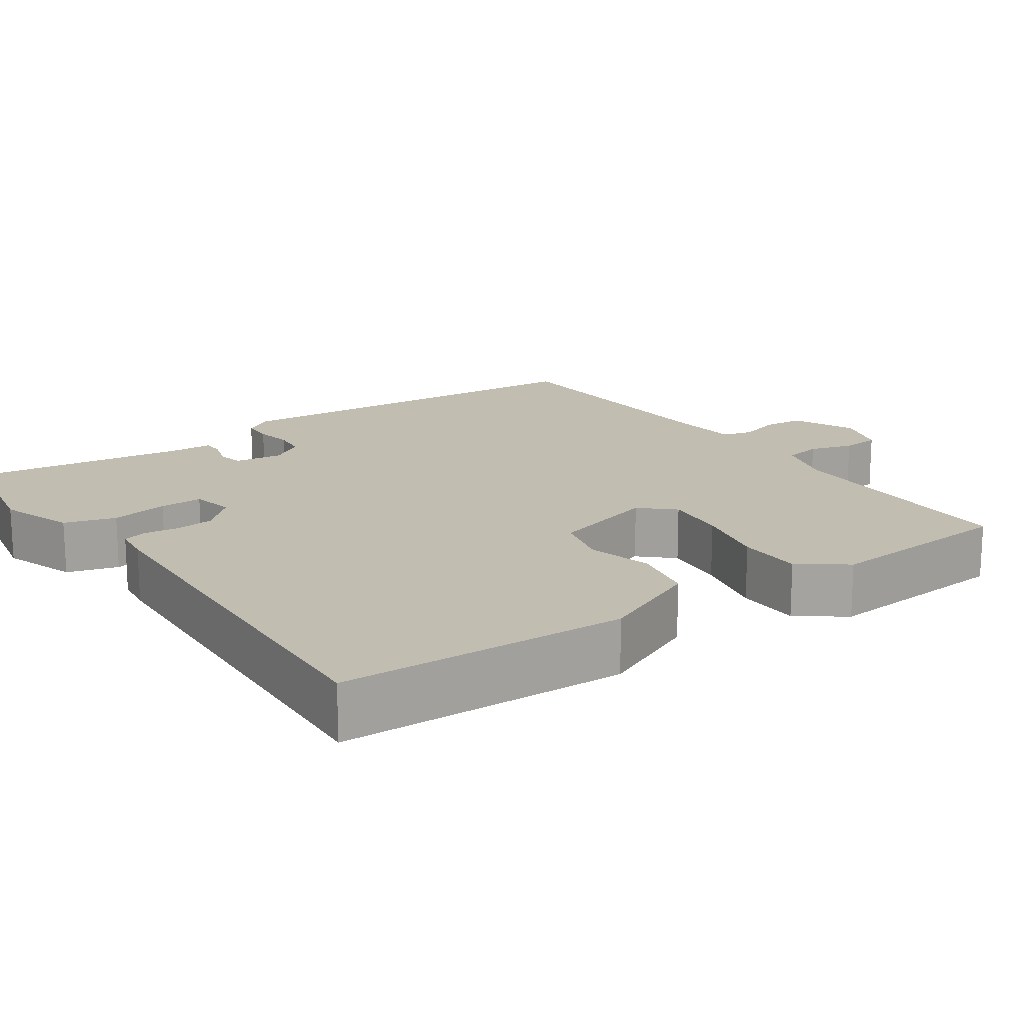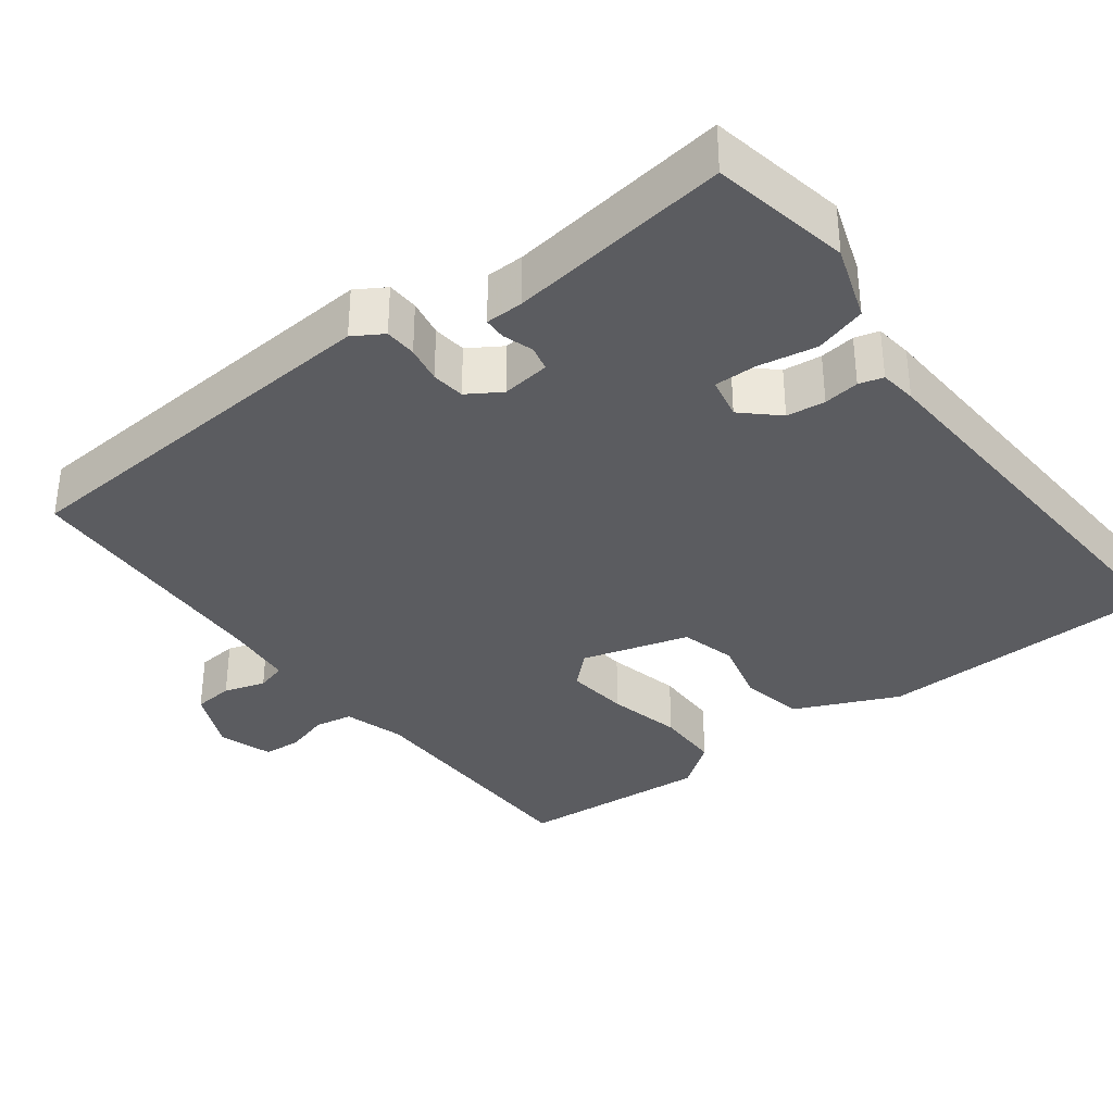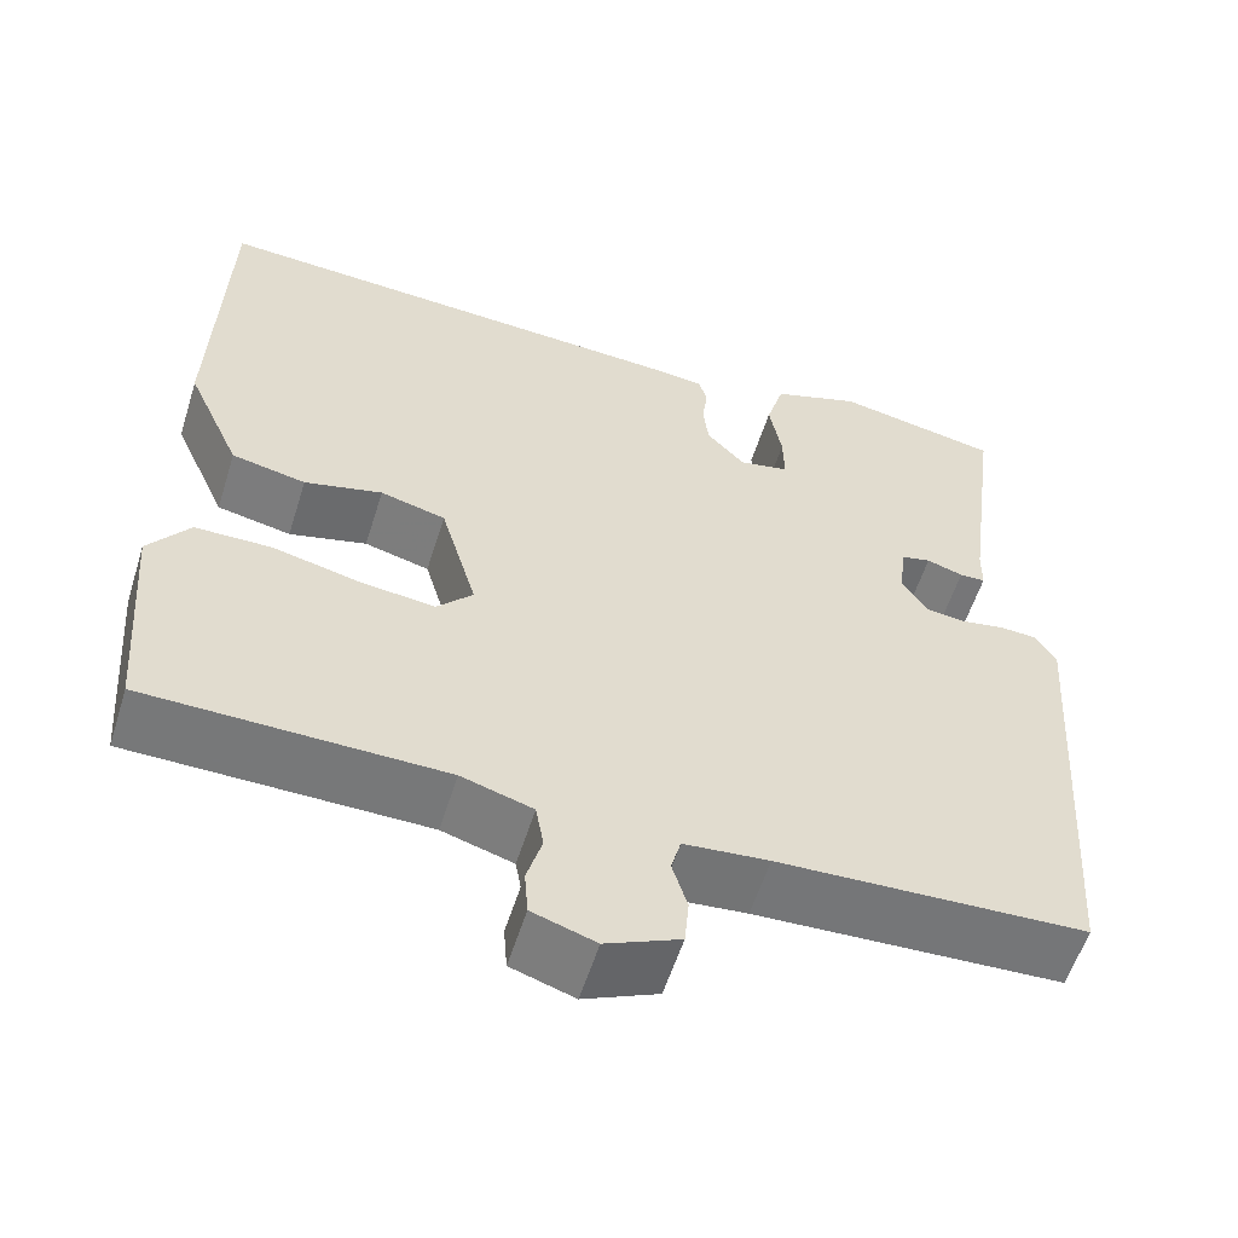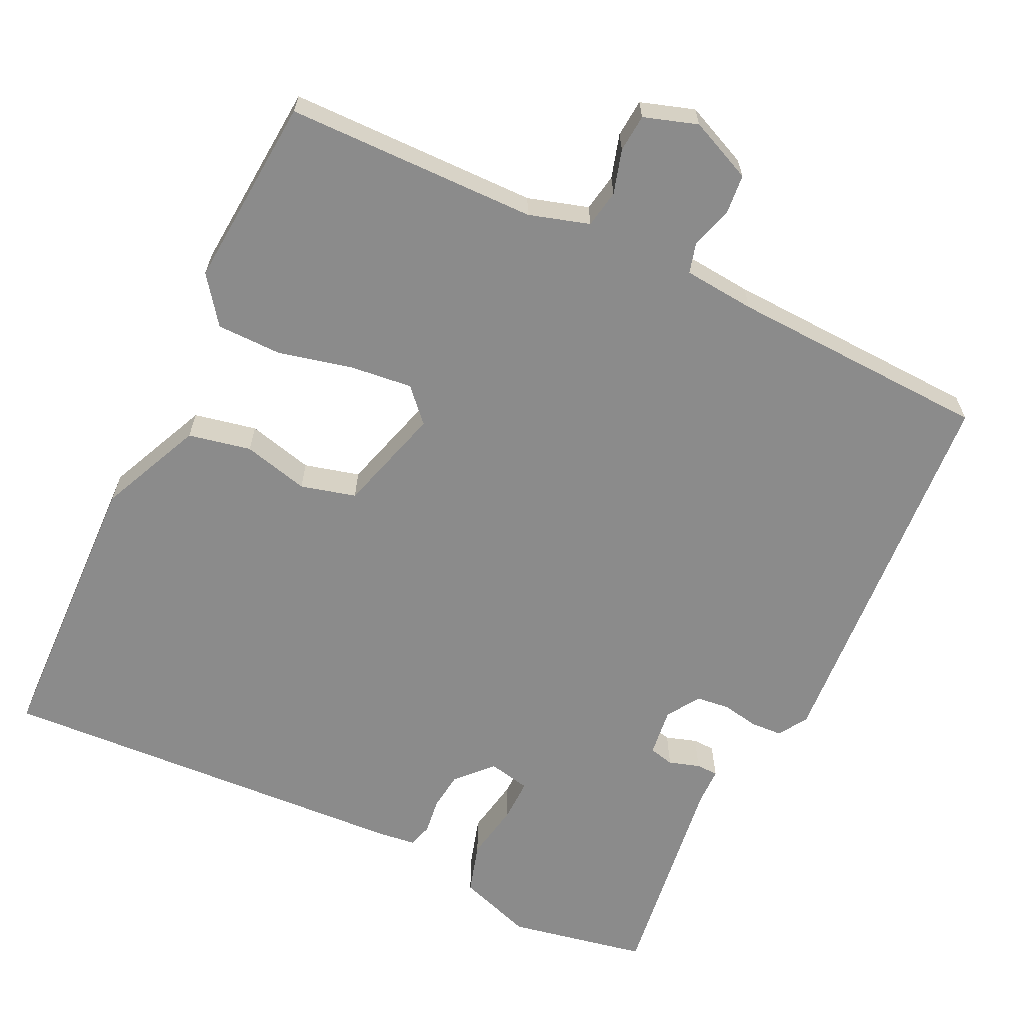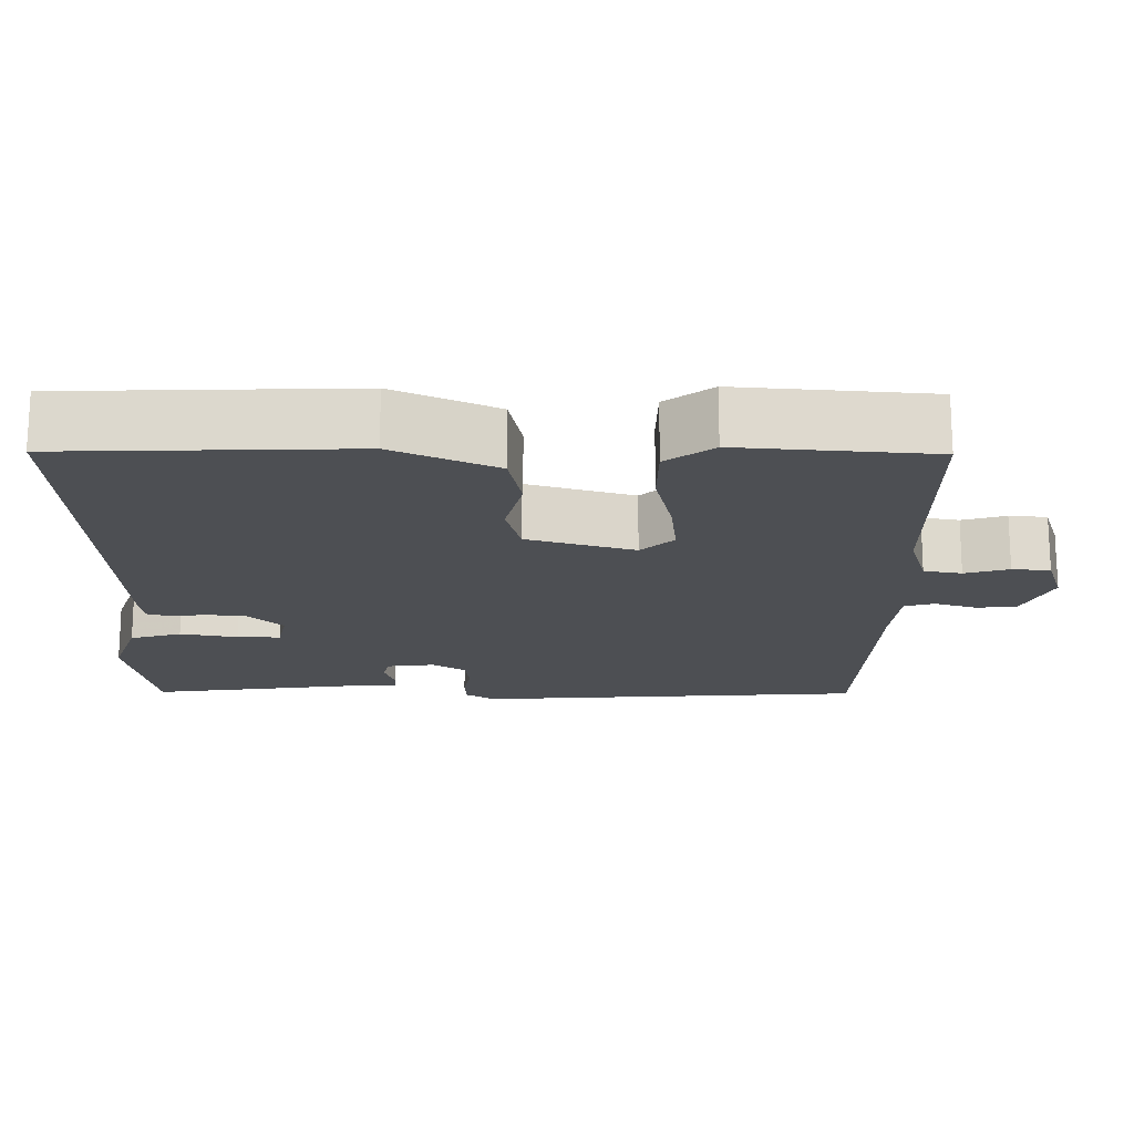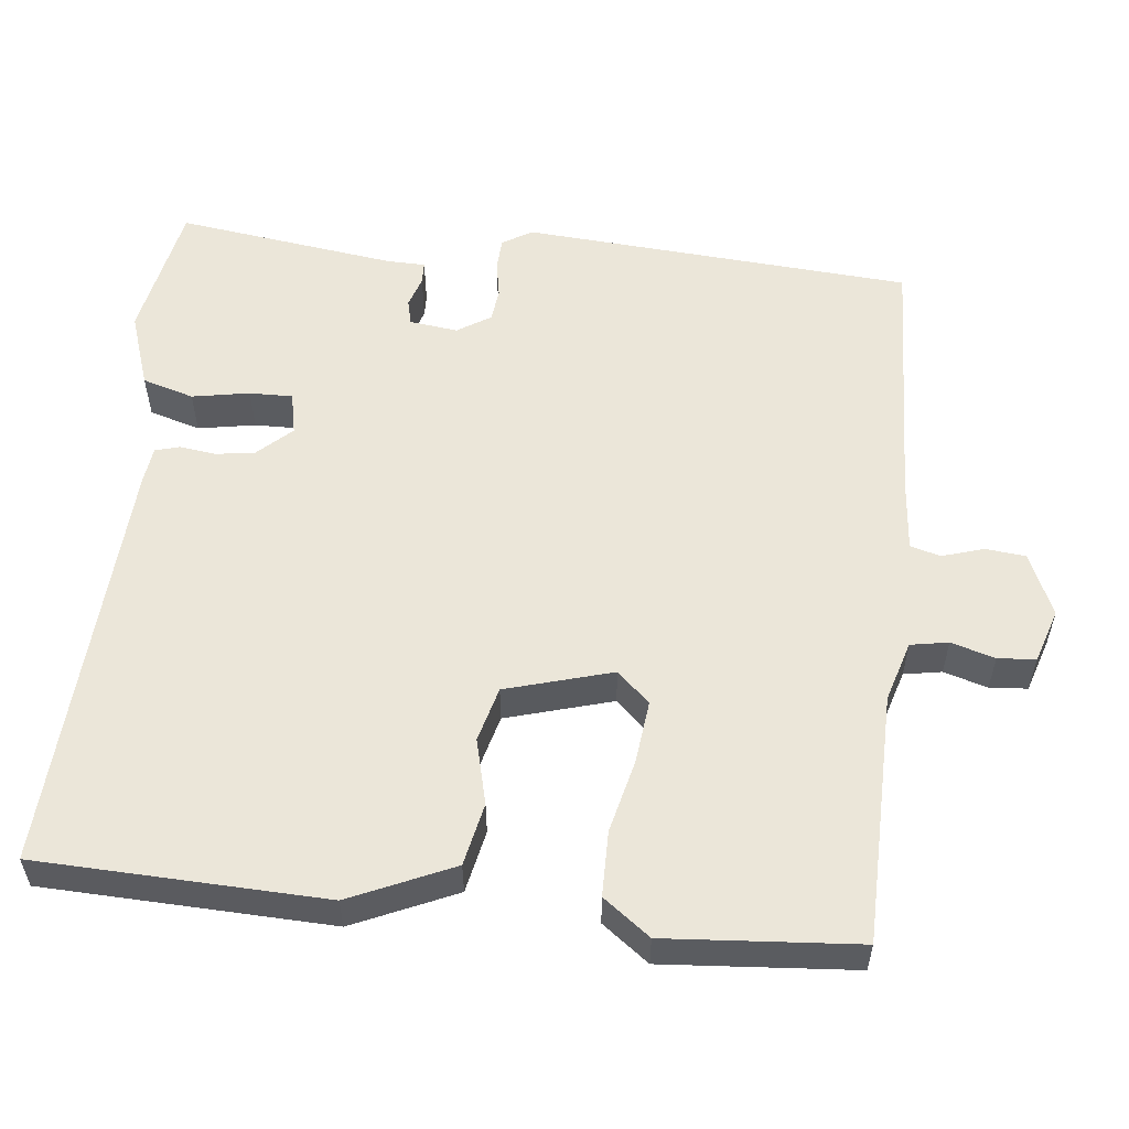
<metadata>
{"format":"obj","ext":"obj","renderer":"f3d","projection":"perspective","resolution":1024,"background":"white","views":[{"elev":17.0,"azim":55.1,"up":"+Y"},{"elev":-35.1,"azim":-52.8,"up":"+Y"},{"elev":-57.3,"azim":162.6,"up":"+Z"},{"elev":-63.9,"azim":154.5,"up":"+Y"},{"elev":-17.9,"azim":89.5,"up":"+Y"},{"elev":56.0,"azim":96.3,"up":"+Y"}]}
</metadata>
<code>
v 0.5 0.07 0.5
v 0.512 0.07 0.119
v 0.451 0.07 -0.017
v 0.368 0.07 -0.034
v 0.281 0.07 -0.012
v 0.208 0.07 -0.031
v 0.167 0.07 -0.172
v 0.207 0.07 -0.215
v 0.29 0.07 -0.206
v 0.388 0.07 -0.183
v 0.474 0.07 -0.184
v 0.52 0.07 -0.246
v 0.5 0.07 -0.5
v 0.168 0.07 -0.504
v 0.088 0.07 -0.528
v 0.079 0.07 -0.578
v 0.096 0.07 -0.636
v 0.092 0.07 -0.686
v 0.021 0.07 -0.709
v -0.062 0.07 -0.672
v -0.067 0.07 -0.619
v -0.05 0.07 -0.564
v -0.061 0.07 -0.524
v -0.156 0.07 -0.515
v -0.5 0.07 -0.5
v -0.536 0.07 0.017
v -0.512 0.07 0.056
v -0.47 0.07 0.058
v -0.421 0.07 0.049
v -0.377 0.07 0.054
v -0.349 0.07 0.098
v -0.357 0.07 0.162
v -0.39 0.07 0.17
v -0.431 0.07 0.157
v -0.46 0.07 0.158
v -0.461 0.07 0.208
v -0.5 0.07 0.5
v -0.317 0.07 0.535
v -0.218 0.07 0.501
v -0.198 0.07 0.433
v -0.212 0.07 0.357
v -0.213 0.07 0.3
v -0.157 0.07 0.288
v -0.114 0.07 0.334
v -0.108 0.07 0.385
v -0.114 0.07 0.432
v -0.105 0.07 0.464
v -0.056 0.07 0.47
v 0.5 0 0.5
v 0.512 0 0.119
v 0.451 0 -0.017
v 0.368 0 -0.034
v 0.281 0 -0.012
v 0.208 0 -0.031
v 0.167 0 -0.172
v 0.207 0 -0.215
v 0.29 0 -0.206
v 0.388 0 -0.183
v 0.474 0 -0.184
v 0.52 0 -0.246
v 0.5 0 -0.5
v 0.168 0 -0.504
v 0.088 0 -0.528
v 0.079 0 -0.578
v 0.096 0 -0.636
v 0.092 0 -0.686
v 0.021 0 -0.709
v -0.062 0 -0.672
v -0.067 0 -0.619
v -0.05 0 -0.564
v -0.061 0 -0.524
v -0.156 0 -0.515
v -0.5 0 -0.5
v -0.536 0 0.017
v -0.512 0 0.056
v -0.47 0 0.058
v -0.421 0 0.049
v -0.377 0 0.054
v -0.349 0 0.098
v -0.357 0 0.162
v -0.39 0 0.17
v -0.431 0 0.157
v -0.46 0 0.158
v -0.461 0 0.208
v -0.5 0 0.5
v -0.317 0 0.535
v -0.218 0 0.501
v -0.198 0 0.433
v -0.212 0 0.357
v -0.213 0 0.3
v -0.157 0 0.288
v -0.114 0 0.334
v -0.108 0 0.385
v -0.114 0 0.432
v -0.105 0 0.464
v -0.056 0 0.47
f 3 4 5
f 2 3 5
f 1 2 5
f 48 1 5
f 47 48 5
f 46 47 5
f 45 46 5
f 44 45 5 6
f 43 44 6 7
f 42 43 7
f 39 40 41
f 38 39 41
f 37 38 41
f 36 37 41
f 36 41 42
f 35 36 42
f 34 35 42
f 33 34 42
f 32 33 42
f 31 32 42 7
f 27 28 29
f 26 27 29
f 25 26 29
f 24 25 29
f 23 24 29 30
f 20 21 22
f 19 20 22
f 18 19 22
f 17 18 22
f 16 17 22
f 15 16 22 23
f 31 7 8
f 30 31 8
f 23 30 8
f 15 23 8
f 14 15 8
f 12 13 14
f 11 12 14
f 10 11 14
f 9 10 14
f 8 9 14
f 53 52 51
f 53 51 50
f 53 50 49
f 53 49 96
f 53 96 95
f 53 95 94
f 53 94 93
f 54 53 93 92
f 55 54 92 91
f 55 91 90
f 89 88 87
f 89 87 86
f 89 86 85
f 89 85 84
f 90 89 84
f 90 84 83
f 90 83 82
f 90 82 81
f 90 81 80
f 55 90 80 79
f 77 76 75
f 77 75 74
f 77 74 73
f 77 73 72
f 78 77 72 71
f 70 69 68
f 70 68 67
f 70 67 66
f 70 66 65
f 70 65 64
f 71 70 64 63
f 56 55 79
f 56 79 78
f 56 78 71
f 56 71 63
f 56 63 62
f 62 61 60
f 62 60 59
f 62 59 58
f 62 58 57
f 62 57 56
f 1 49 50 2
f 2 50 51 3
f 3 51 52 4
f 4 52 53 5
f 5 53 54 6
f 6 54 55 7
f 7 55 56 8
f 8 56 57 9
f 9 57 58 10
f 10 58 59 11
f 11 59 60 12
f 12 60 61 13
f 13 61 62 14
f 14 62 63 15
f 15 63 64 16
f 16 64 65 17
f 17 65 66 18
f 18 66 67 19
f 19 67 68 20
f 20 68 69 21
f 21 69 70 22
f 22 70 71 23
f 23 71 72 24
f 24 72 73 25
f 25 73 74 26
f 26 74 75 27
f 27 75 76 28
f 28 76 77 29
f 29 77 78 30
f 30 78 79 31
f 31 79 80 32
f 32 80 81 33
f 33 81 82 34
f 34 82 83 35
f 35 83 84 36
f 36 84 85 37
f 37 85 86 38
f 38 86 87 39
f 39 87 88 40
f 40 88 89 41
f 41 89 90 42
f 42 90 91 43
f 43 91 92 44
f 44 92 93 45
f 45 93 94 46
f 46 94 95 47
f 47 95 96 48
f 48 96 49 1

</code>
